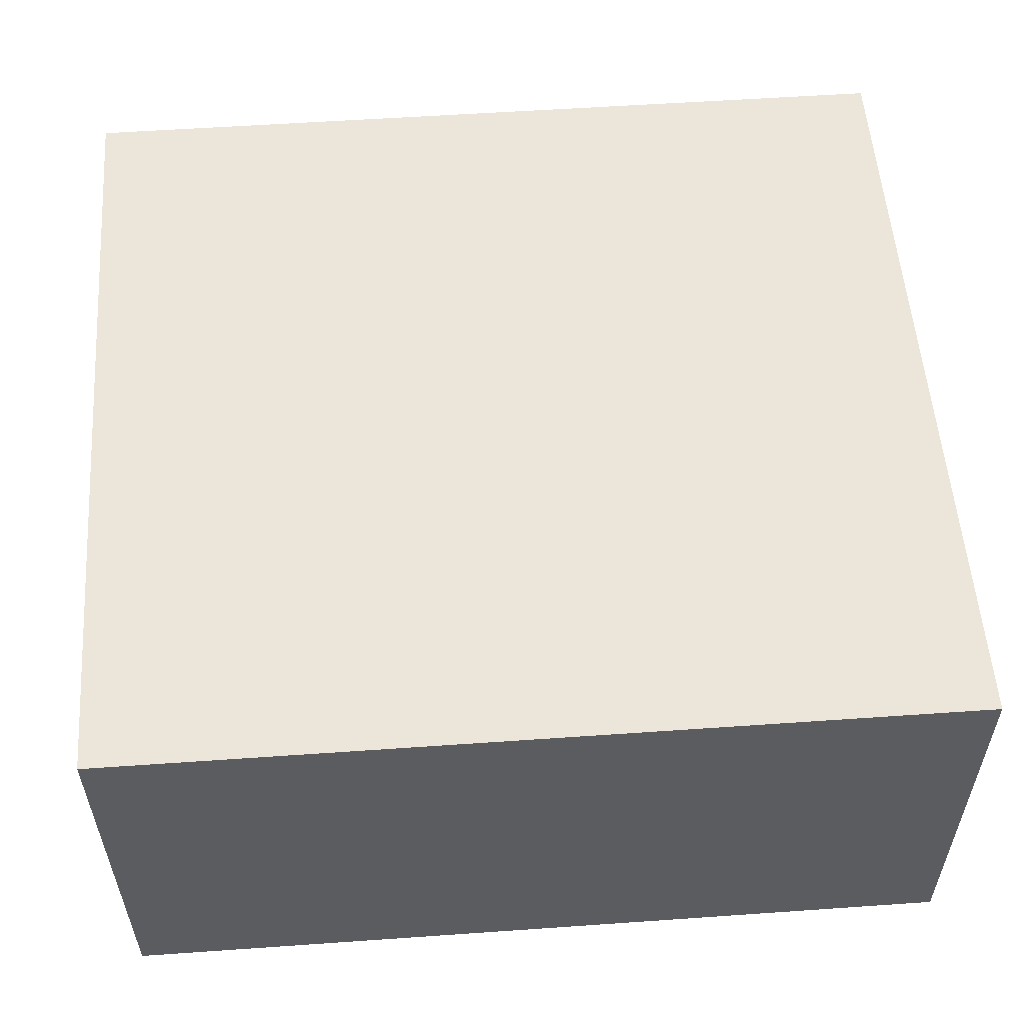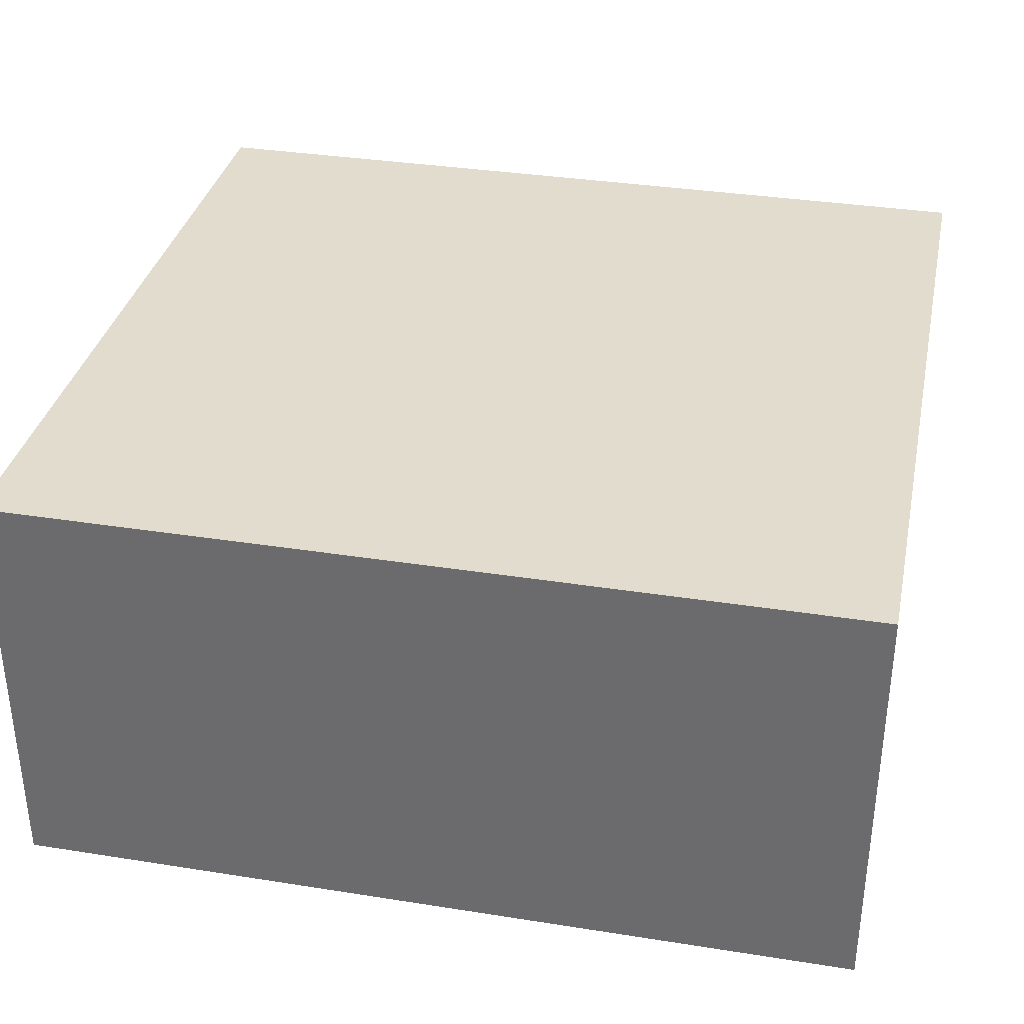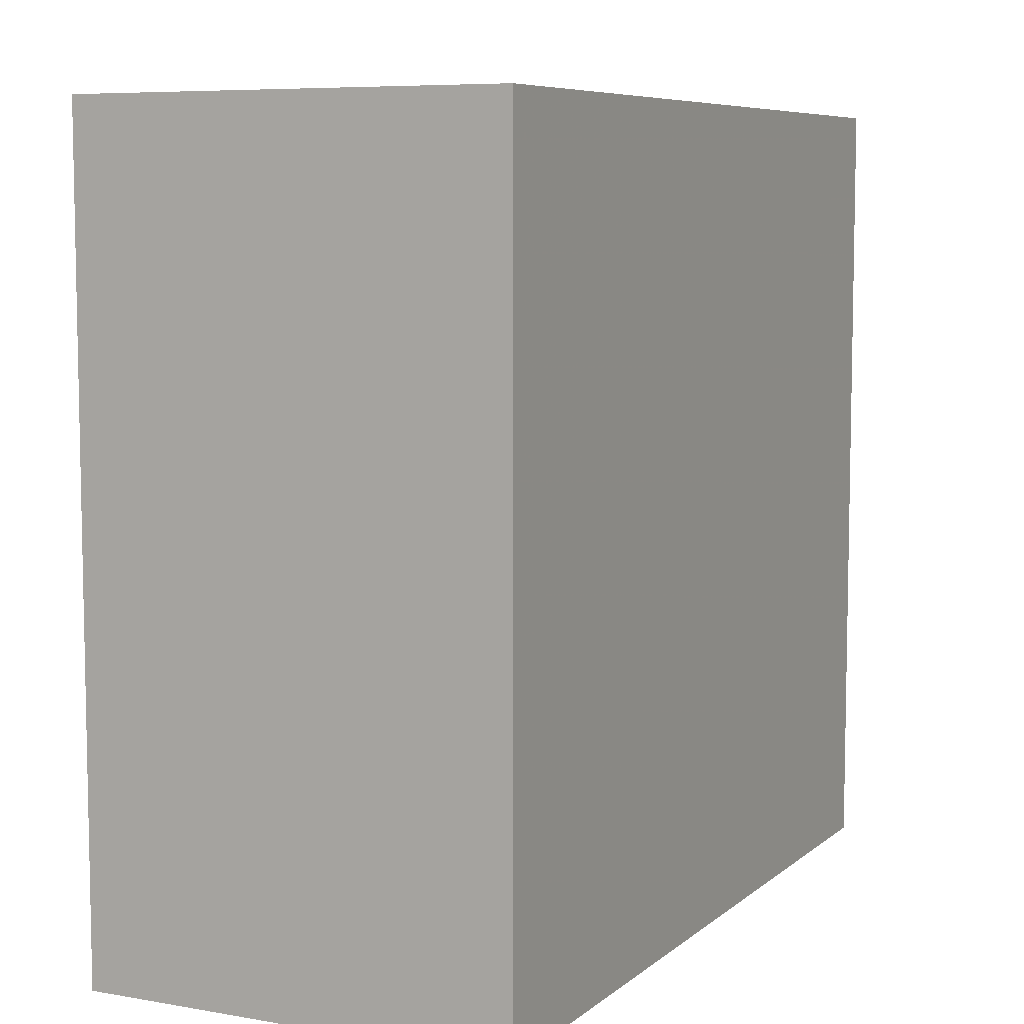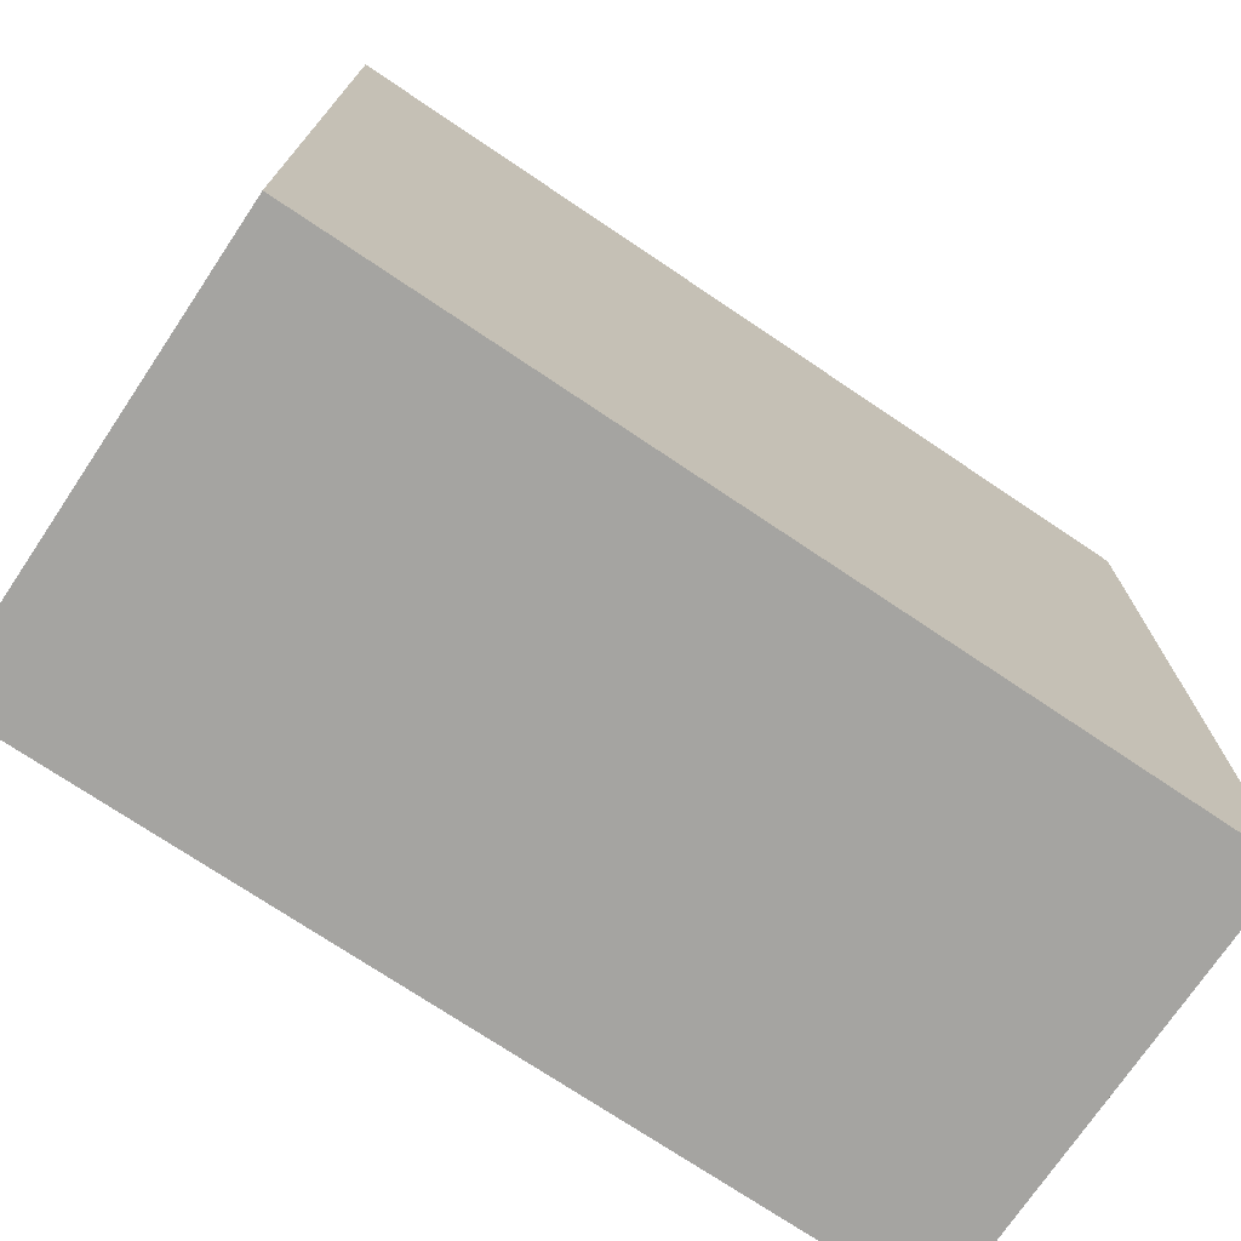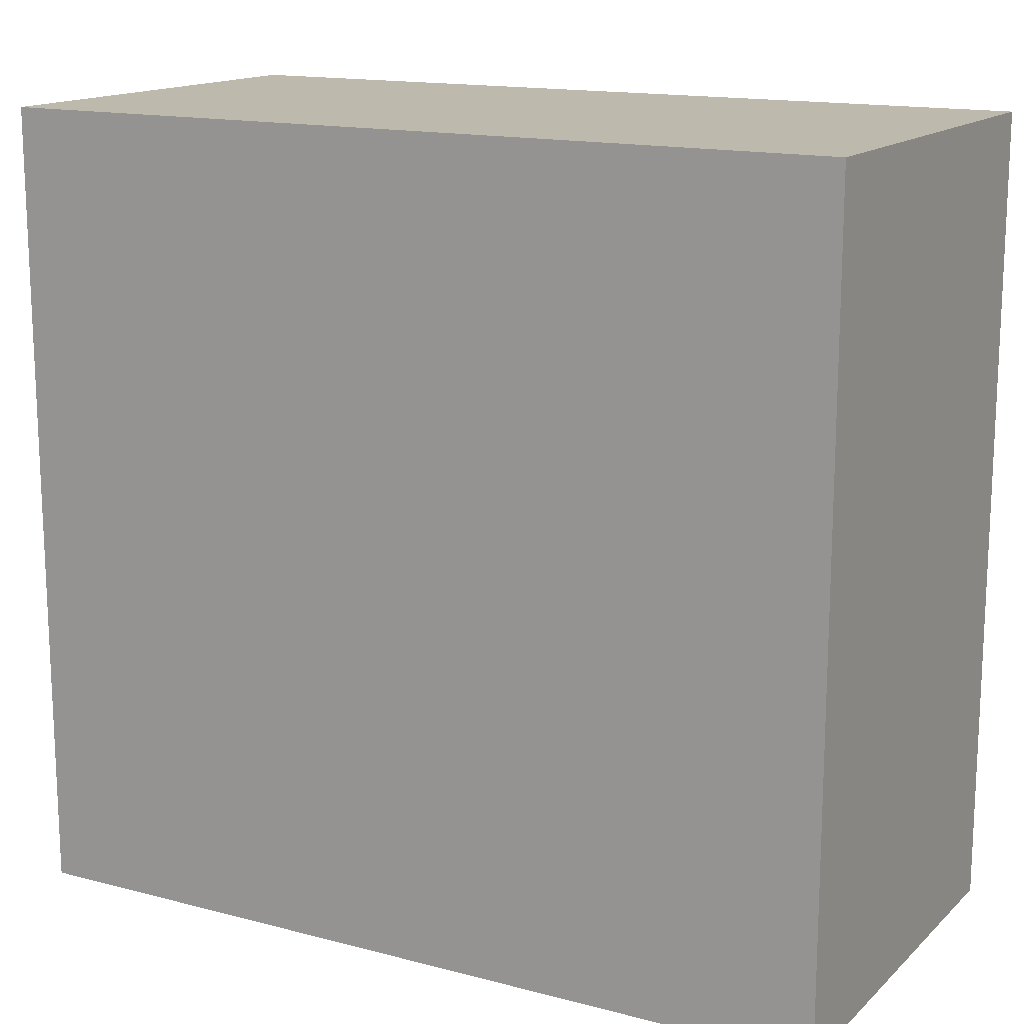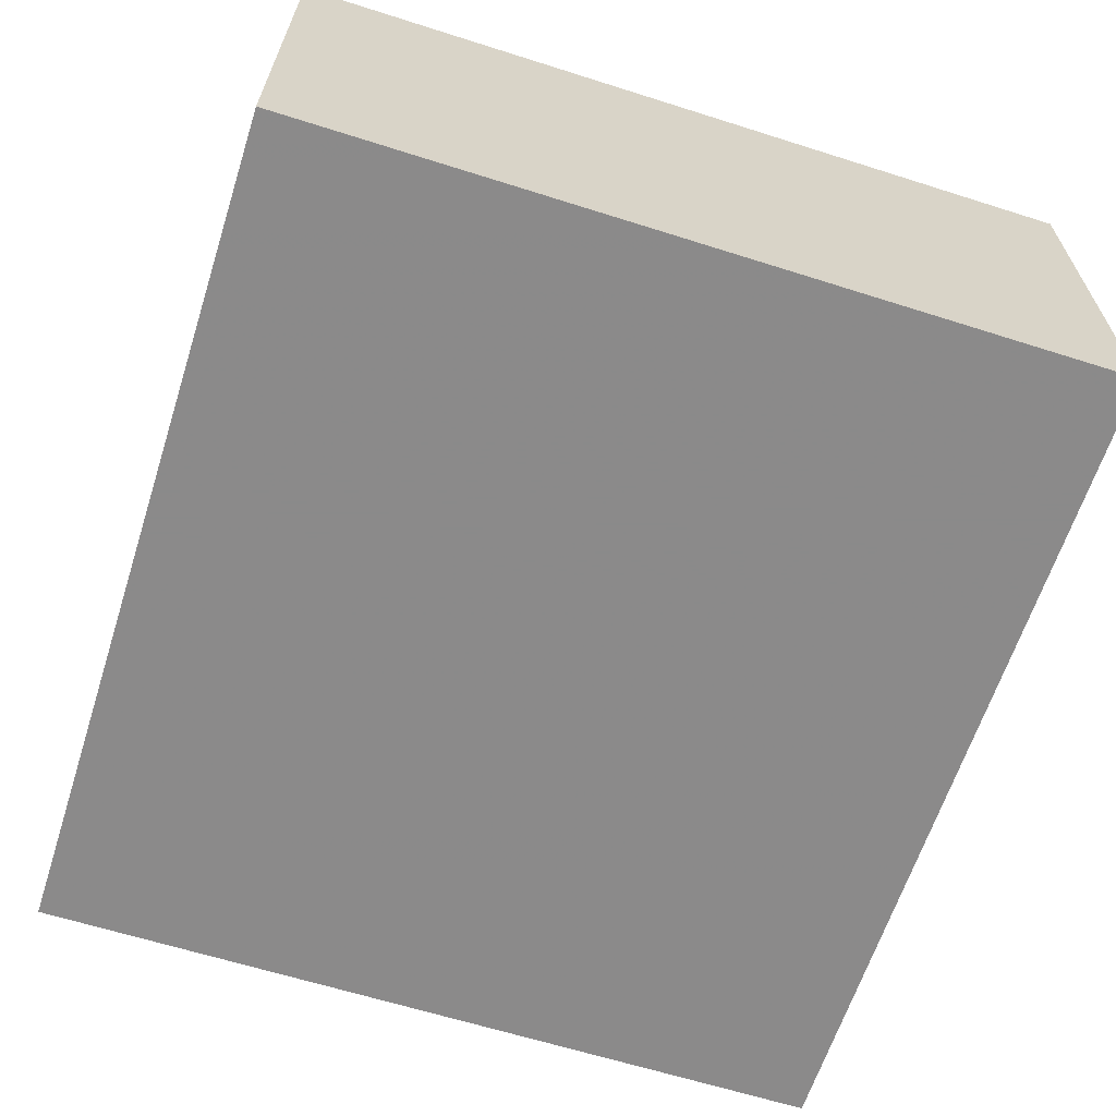
<metadata>
{"format":"obj","ext":"obj","renderer":"f3d","projection":"perspective","resolution":1024,"background":"white","views":[{"elev":55.4,"azim":-4.2,"up":"+Y"},{"elev":34.6,"azim":11.9,"up":"+Y"},{"elev":7.3,"azim":-63.6,"up":"+Z"},{"elev":-73.3,"azim":-33.9,"up":"+Z"},{"elev":15.1,"azim":-150.8,"up":"+Z"},{"elev":-63.6,"azim":72.2,"up":"+Y"}]}
</metadata>
<code>
o 19782
v 2167 1873 17.89
v 2167 1873 17.89
v 2167 1873 18.02
v 2167 1873 17.89
v 2167 1873 17.89
v 2167 1873 17.89
v 2167 1873 17.89
v 2167 1873 18.02
v 2167 1873 18.02
v 2167 1873 18.02
v 2167 1873 18.02
v 2167 1873 17.89
v 2167 1873 18.02
v 2167 1873 17.89
v 2167 1873 18.02
v 2167 1873 18.02
v 2167 1873 17.89
v 2167 1873 17.89
v 2167 1873 18.02
v 2167 1873 18.02
v 2167 1873 18.02
v 2167 1873 17.89
v 2167 1873 17.89
v 2167 1873 18.02
v 2167 1873 18.02
v 2167 1873 18.02
v 2167 1873 18.02
v 2167 1873 18.02
v 2167 1873 17.89
f 1 2 3
f 1 4 5
f 6 2 7
f 8 9 7
f 10 7 11
f 12 13 14
f 14 15 16
f 17 15 18
f 19 20 21
f 22 23 20
f 24 25 26
f 27 28 29

</code>
